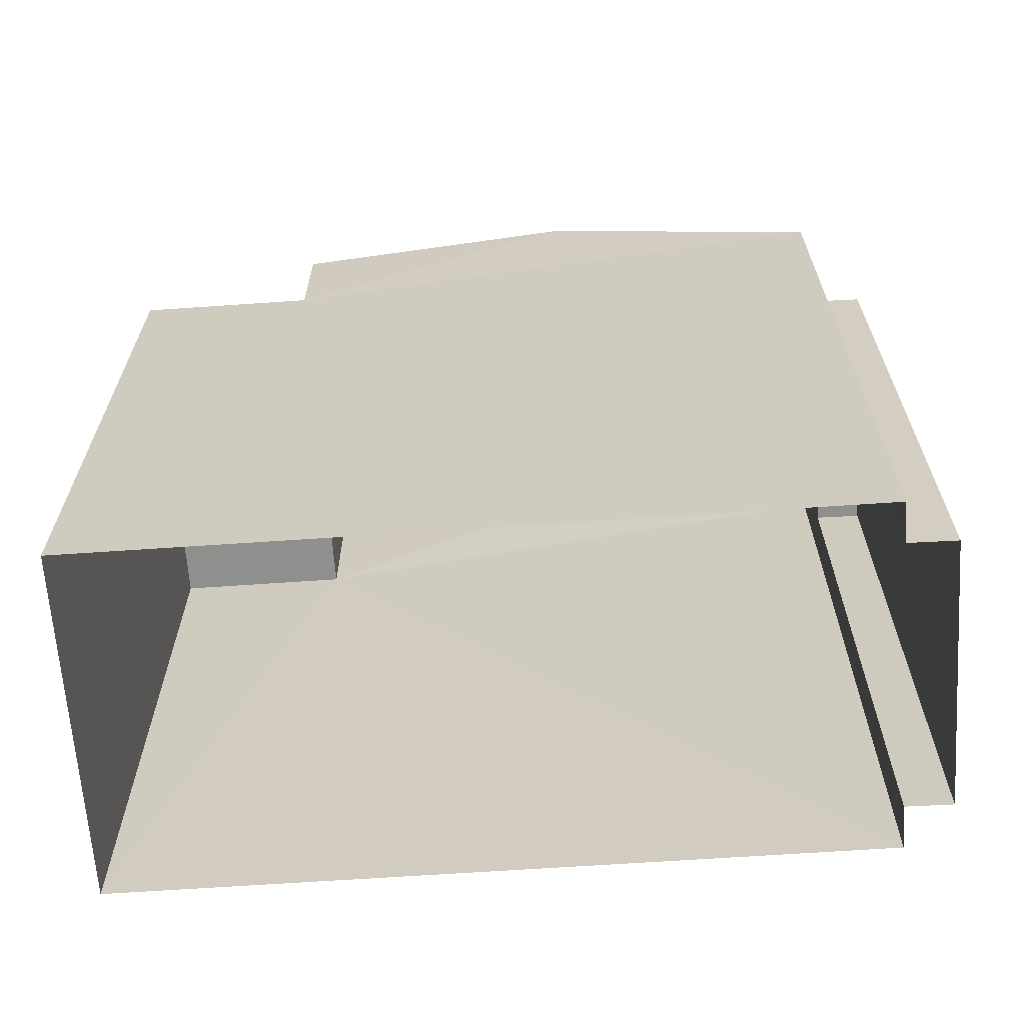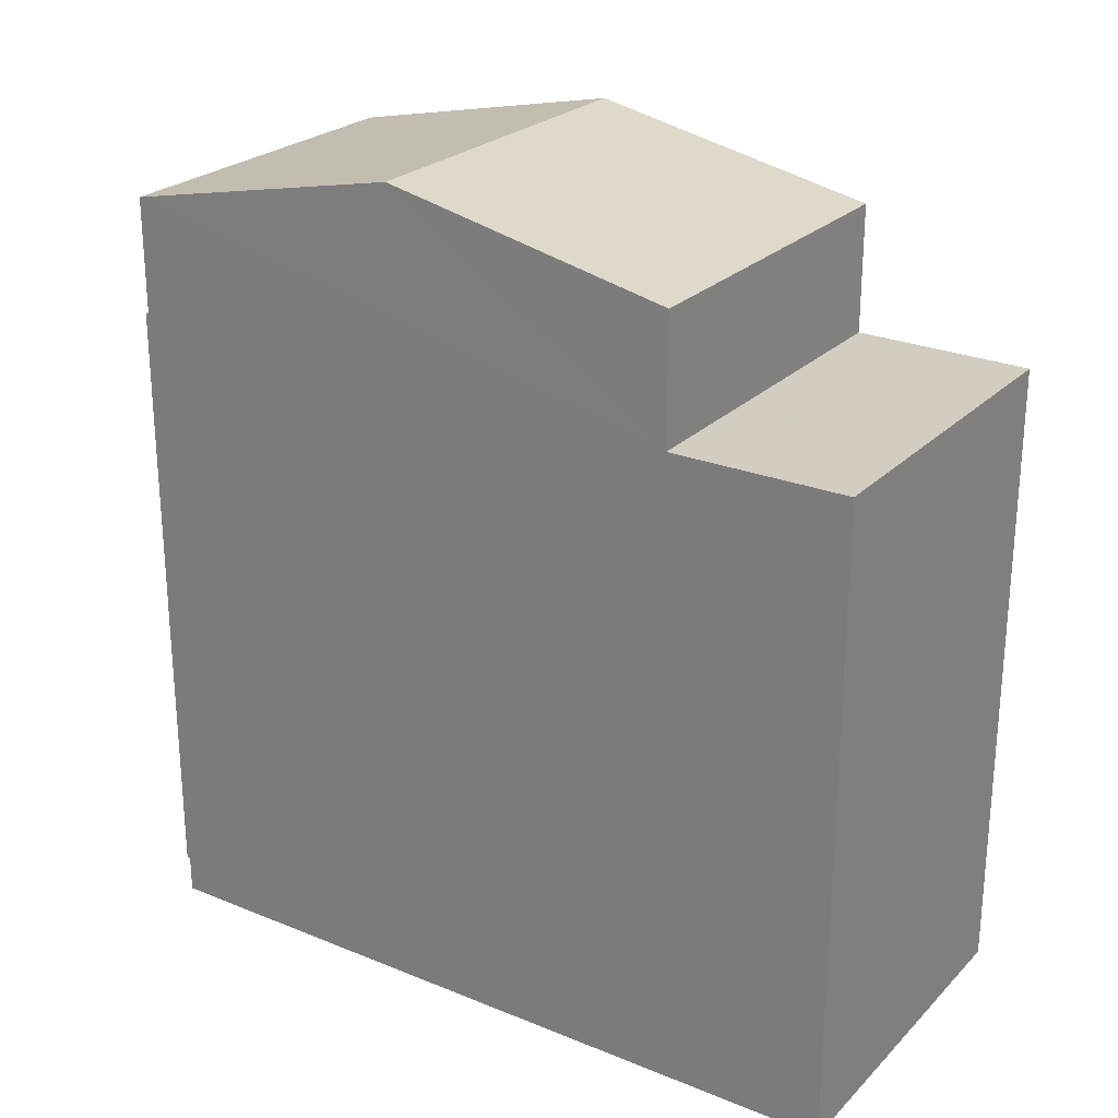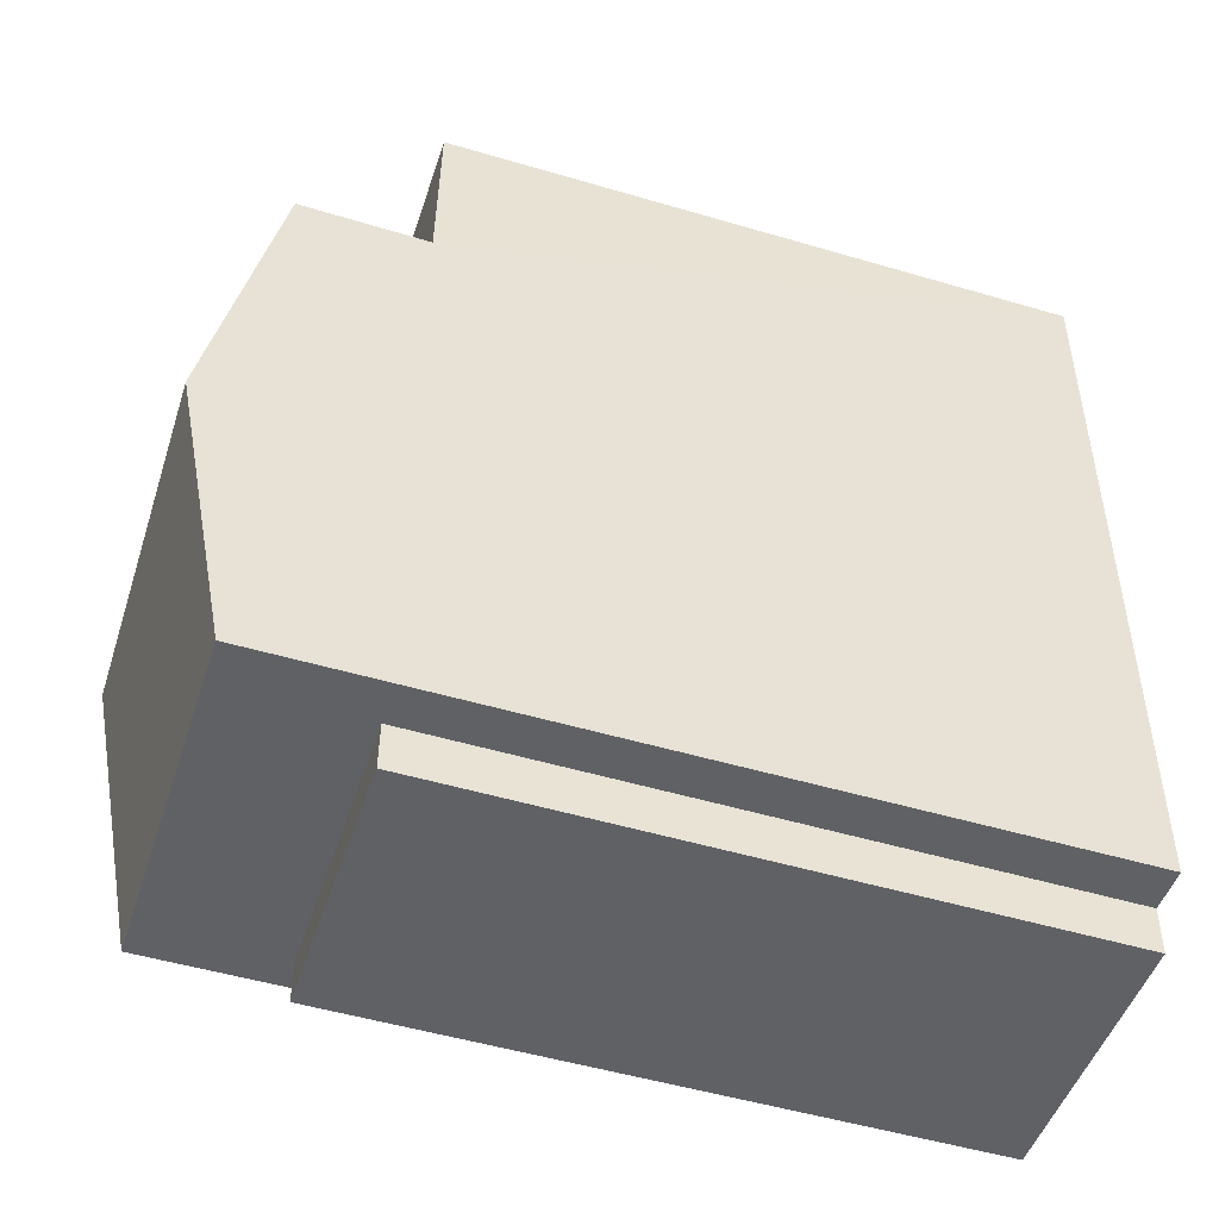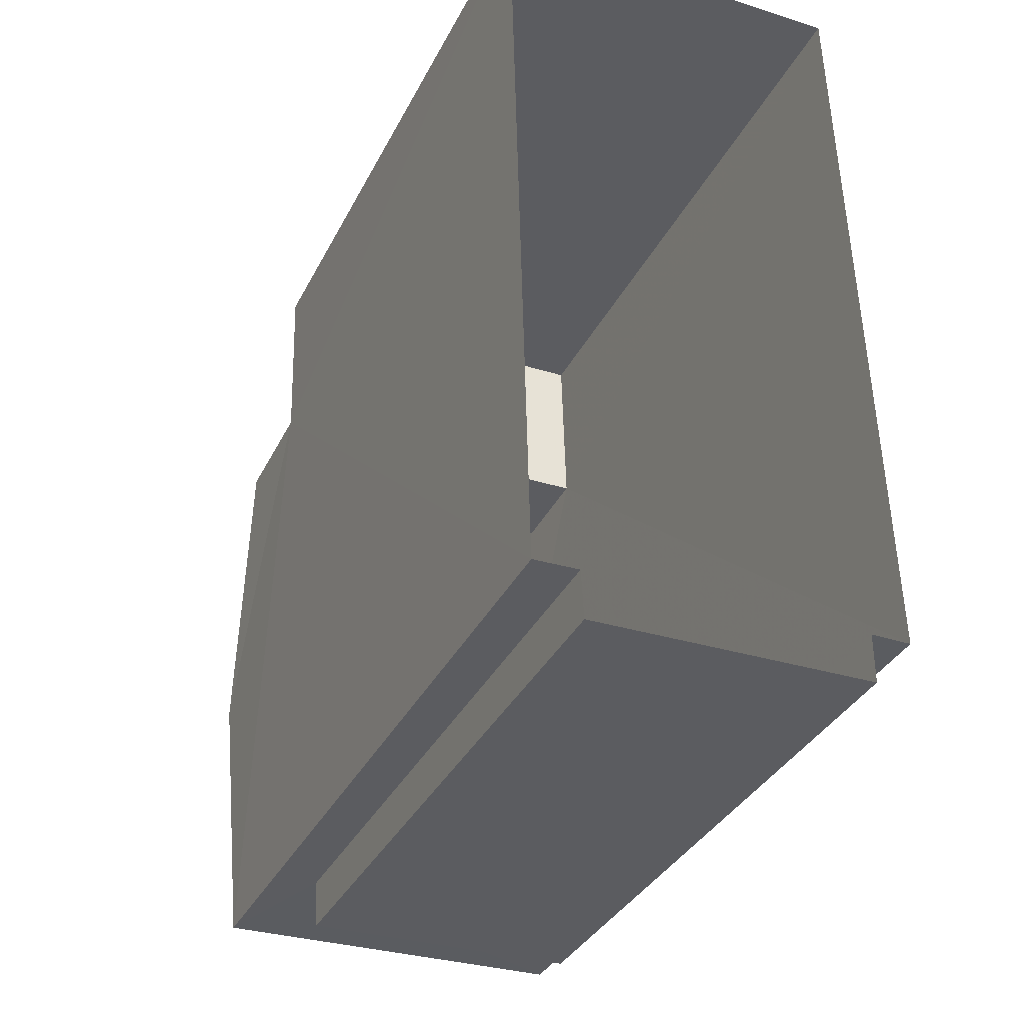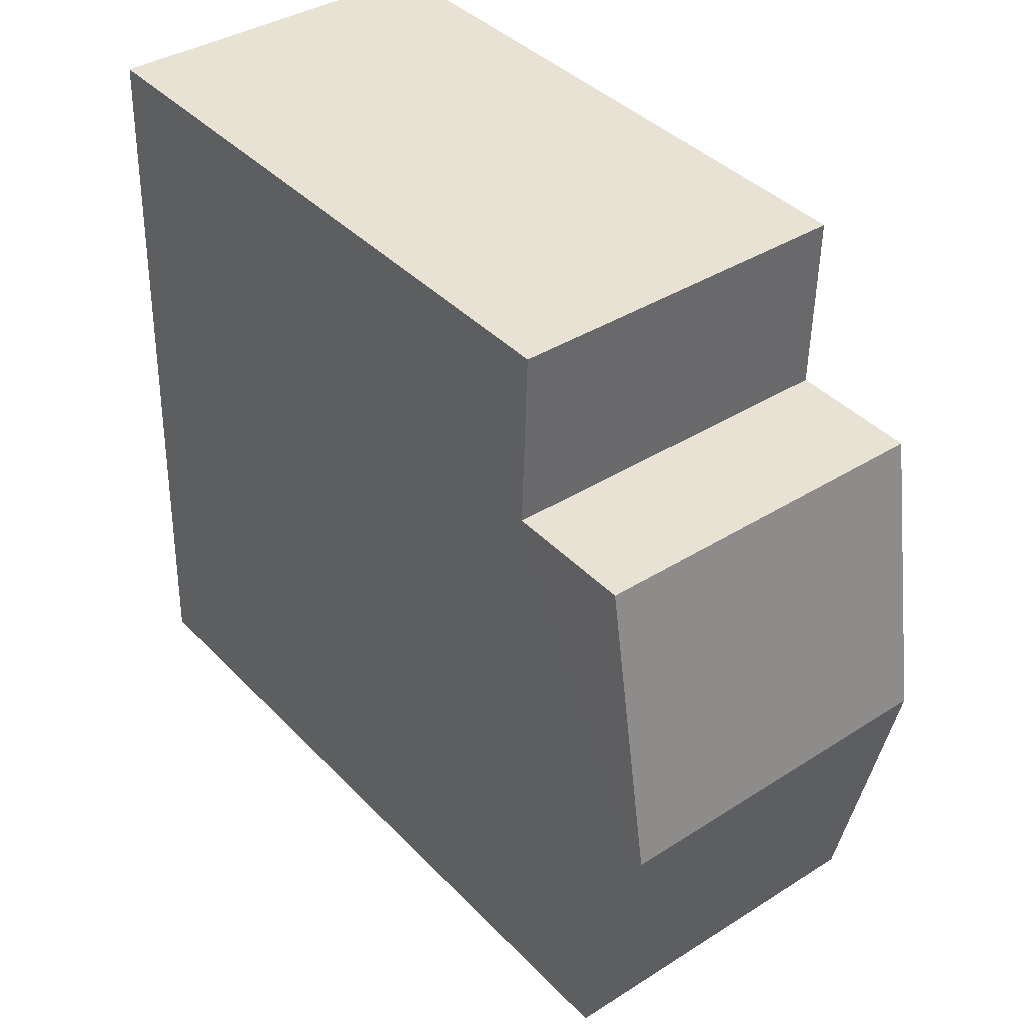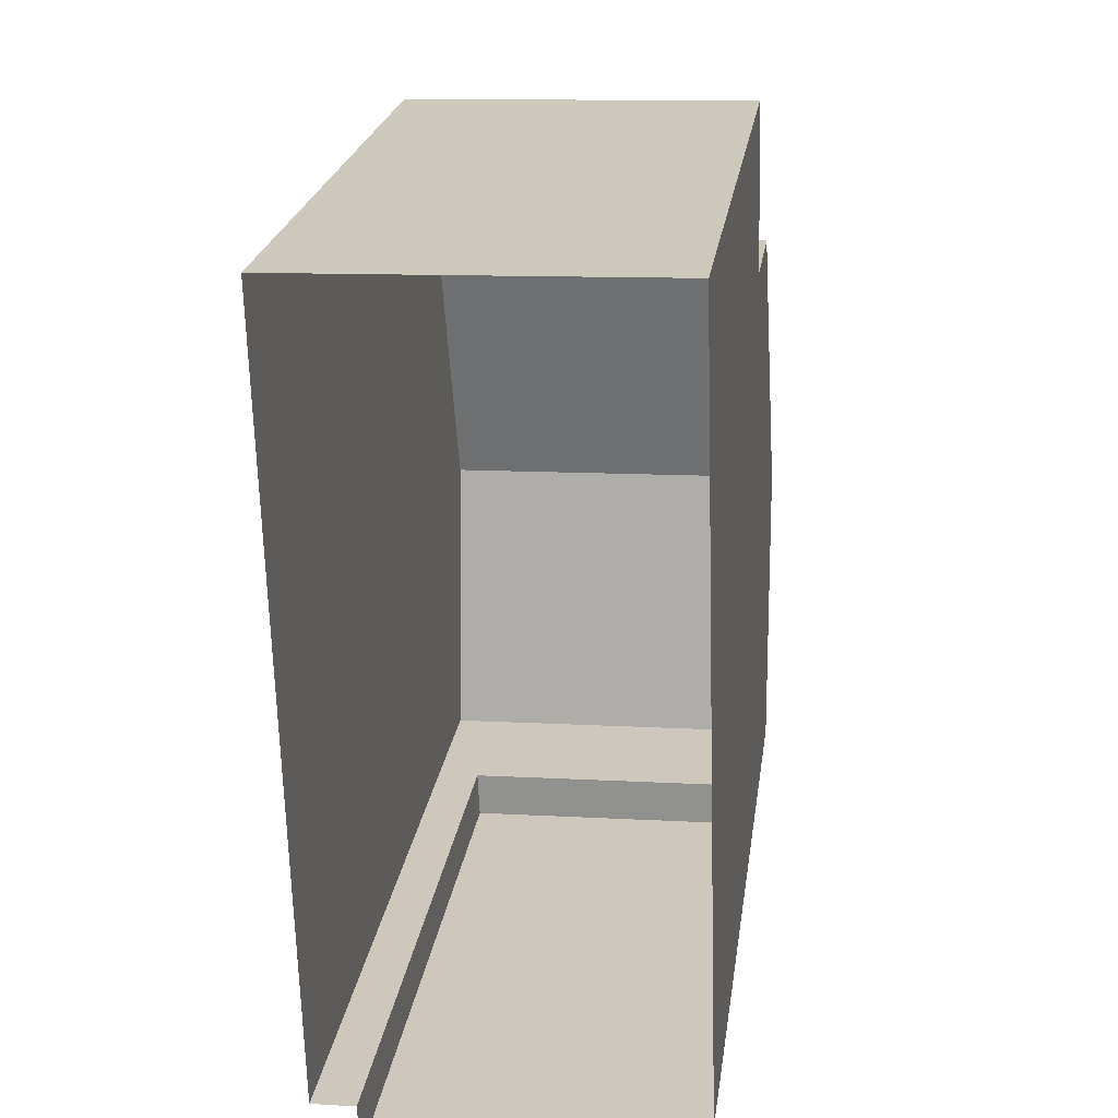
<metadata>
{"format":"obj","ext":"obj","renderer":"f3d","projection":"perspective","resolution":1024,"background":"white","views":[{"elev":-65.2,"azim":-87.7,"up":"+Z"},{"elev":24.9,"azim":121.7,"up":"+Z"},{"elev":-50.5,"azim":72.1,"up":"+Y"},{"elev":-35.2,"azim":156.1,"up":"+Y"},{"elev":40.3,"azim":-39.0,"up":"+Y"},{"elev":22.6,"azim":-172.1,"up":"+Y"}]}
</metadata>
<code>
v -3.738e+05 -1.047e+05 23.9
v -3.738e+05 -1.047e+05 23.9
v -3.738e+05 -1.047e+05 23.9
v -3.738e+05 -1.047e+05 23.9
v -3.738e+05 -1.047e+05 23.9
v -3.738e+05 -1.047e+05 23.9
v -3.738e+05 -1.047e+05 23.9
v -3.738e+05 -1.047e+05 23.9
v -3.738e+05 -1.047e+05 32.19
v -3.738e+05 -1.047e+05 32.19
v -3.738e+05 -1.047e+05 32.19
v -3.738e+05 -1.047e+05 32.19
v -3.738e+05 -1.047e+05 34.62
v -3.738e+05 -1.047e+05 33.84
v -3.738e+05 -1.047e+05 34.62
v -3.738e+05 -1.047e+05 33.84
v -3.738e+05 -1.047e+05 32.09
v -3.738e+05 -1.047e+05 32.09
v -3.738e+05 -1.047e+05 32.09
v -3.738e+05 -1.047e+05 32.09
v -3.738e+05 -1.047e+05 33.84
v -3.738e+05 -1.047e+05 33.84
f 1 2 3
f 4 3 5
f 1 6 2
f 7 5 8
f 5 2 8
f 3 2 5
f 9 10 11
f 12 9 11
f 13 14 15
f 13 16 14
f 17 18 19
f 20 17 19
f 15 21 13
f 15 22 21
f 5 7 18
f 17 5 18
f 9 21 22
f 9 12 21
f 19 7 8
f 19 18 7
f 10 1 3
f 11 10 3
f 1 9 6
f 6 9 14
f 1 10 9
f 14 9 15
f 15 9 22
f 2 6 20
f 6 14 20
f 5 17 4
f 20 14 16
f 17 20 16
f 4 17 16
f 2 19 8
f 2 20 19
f 11 3 12
f 13 21 12
f 13 12 16
f 12 3 4
f 16 12 4

</code>
